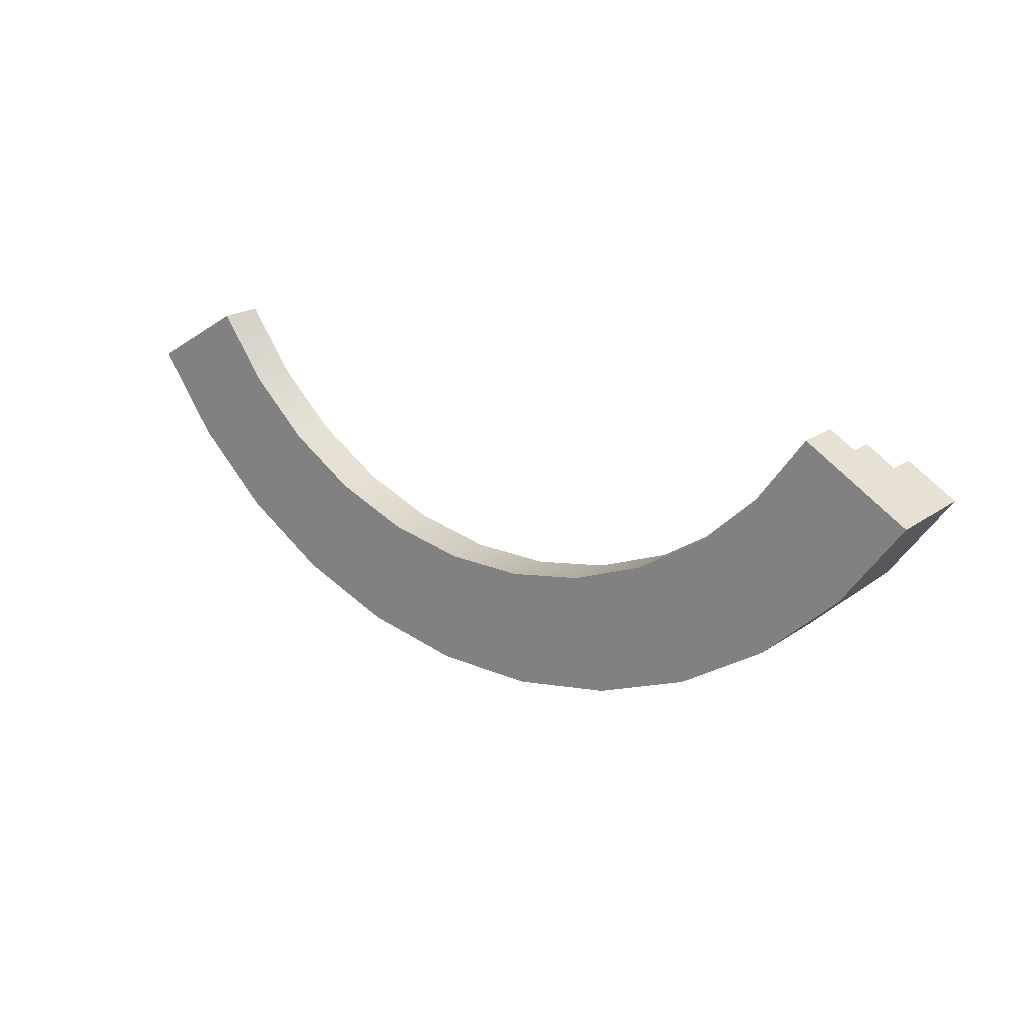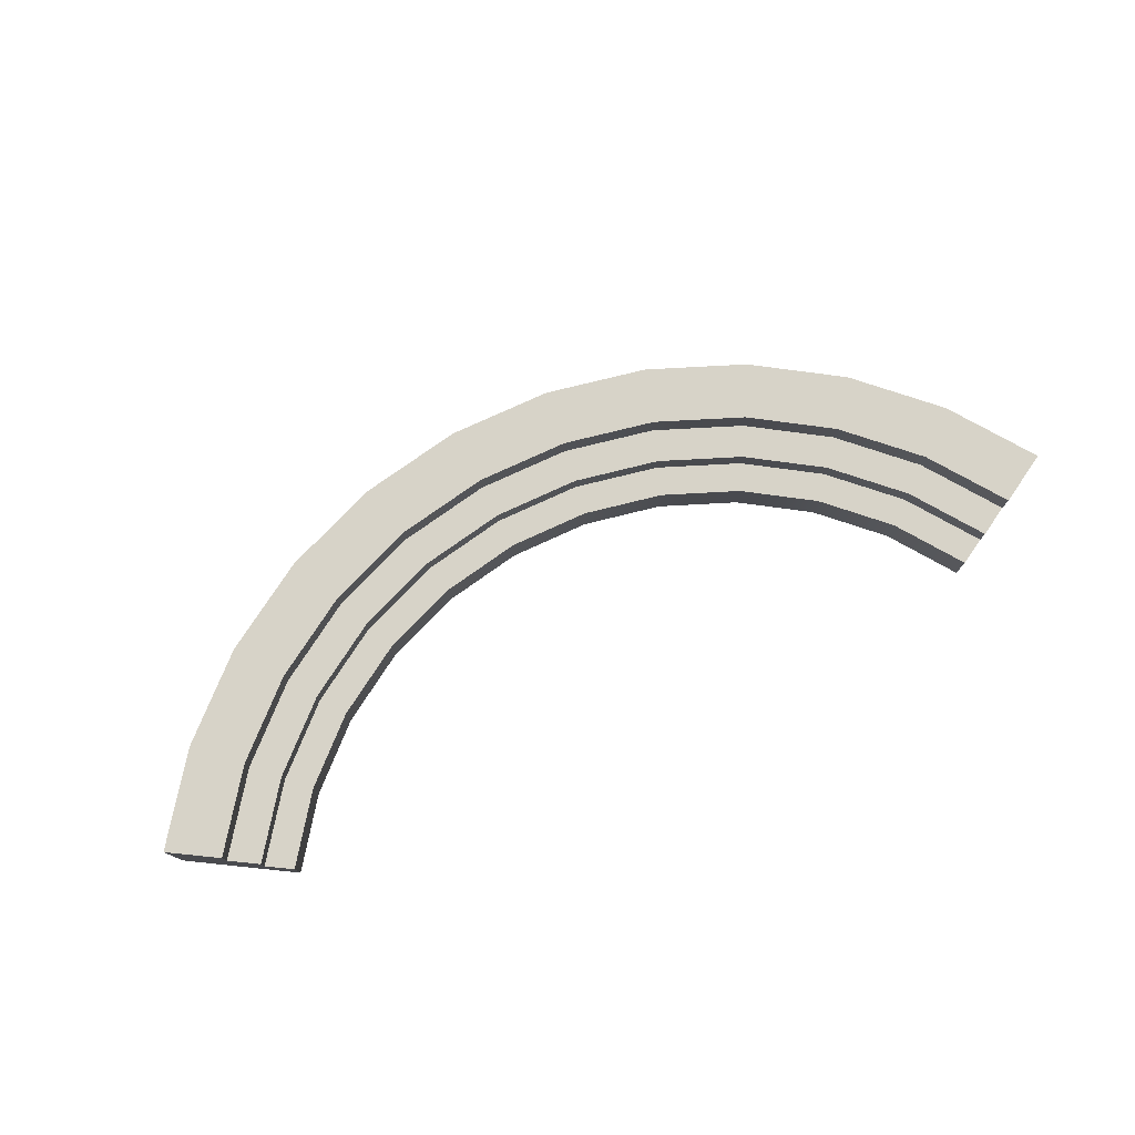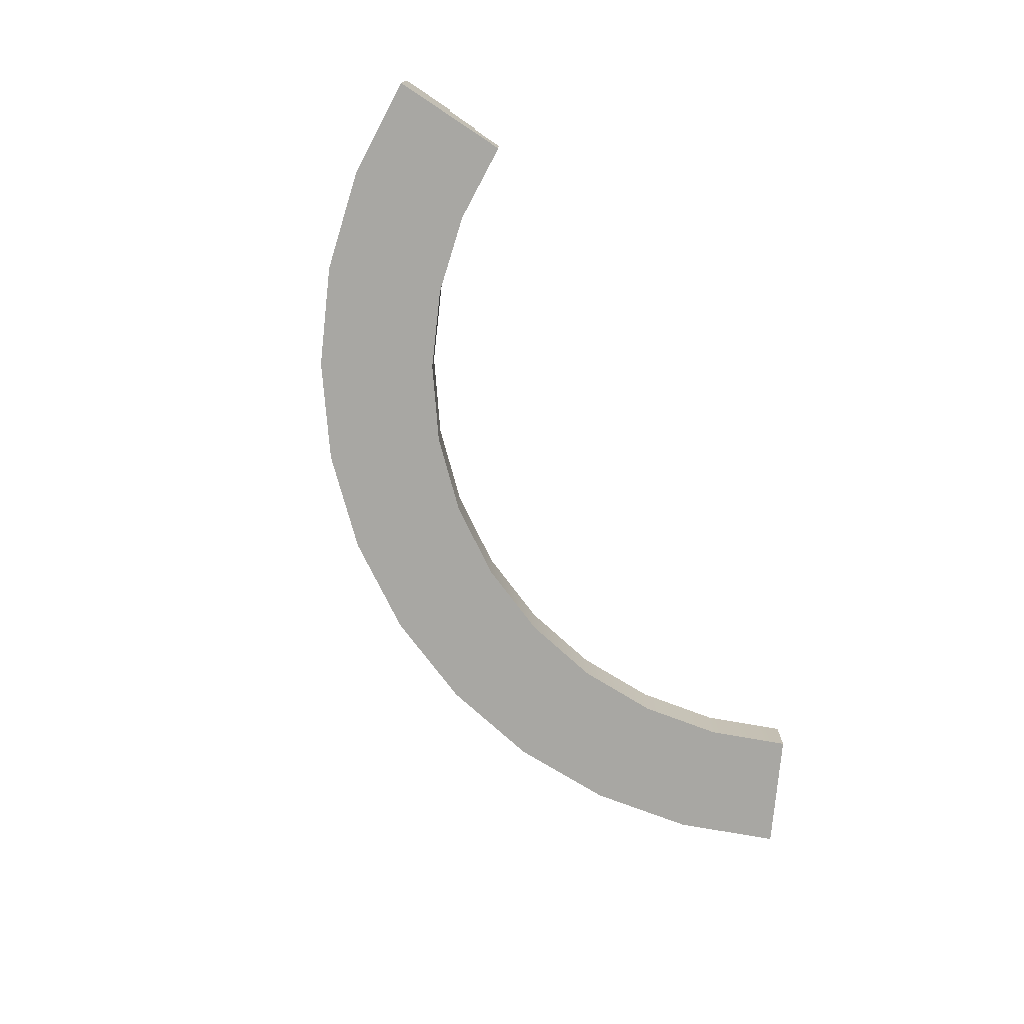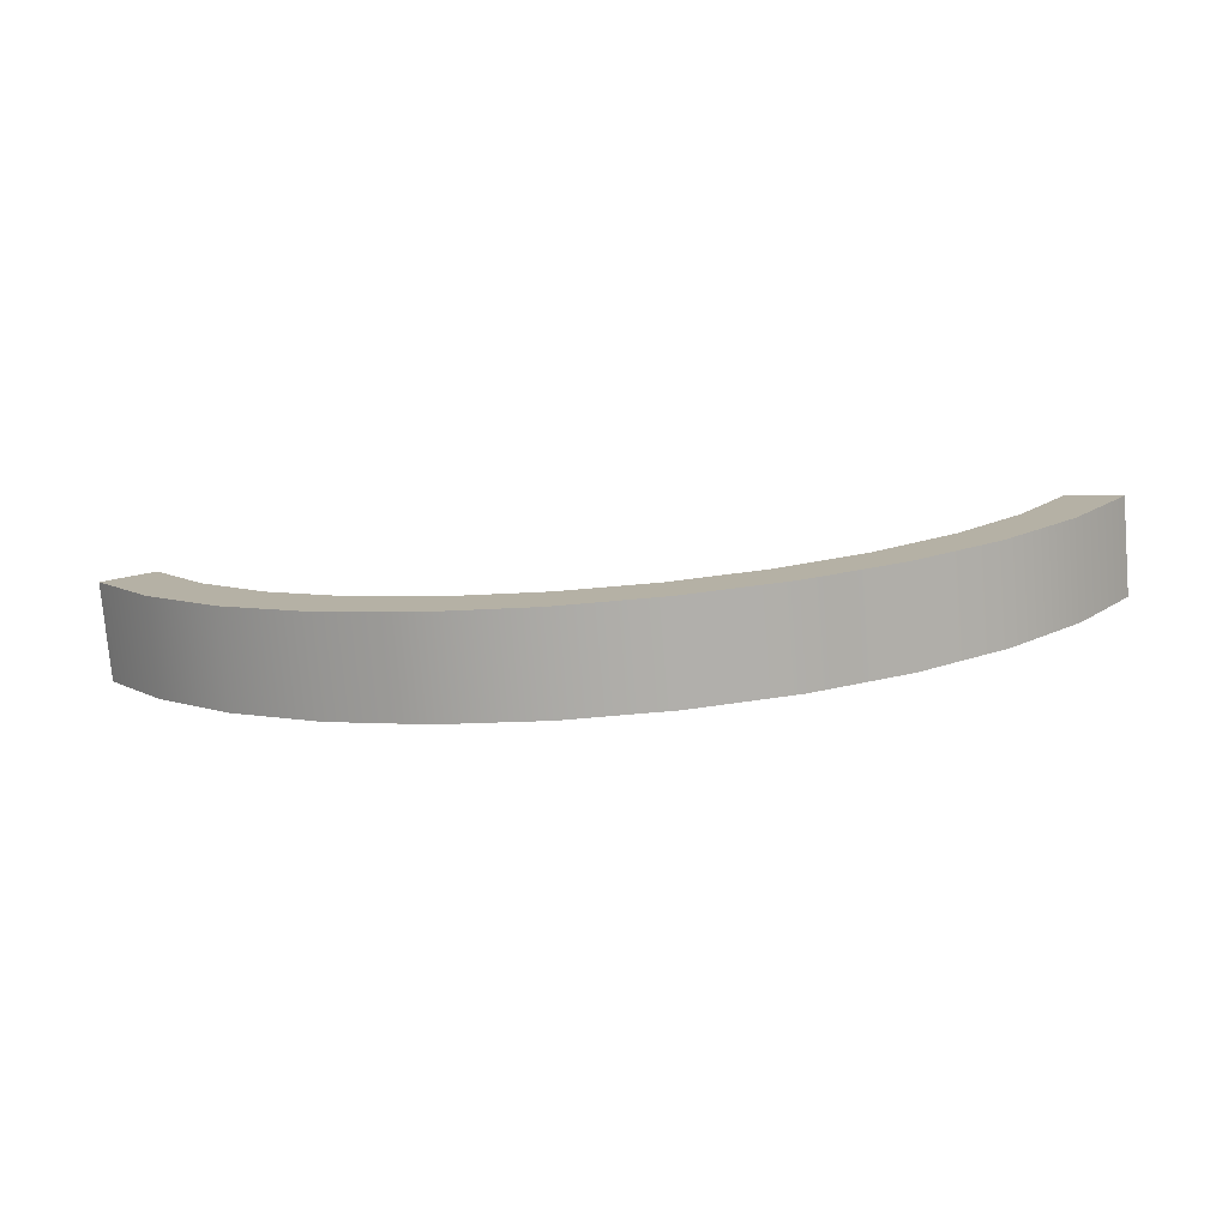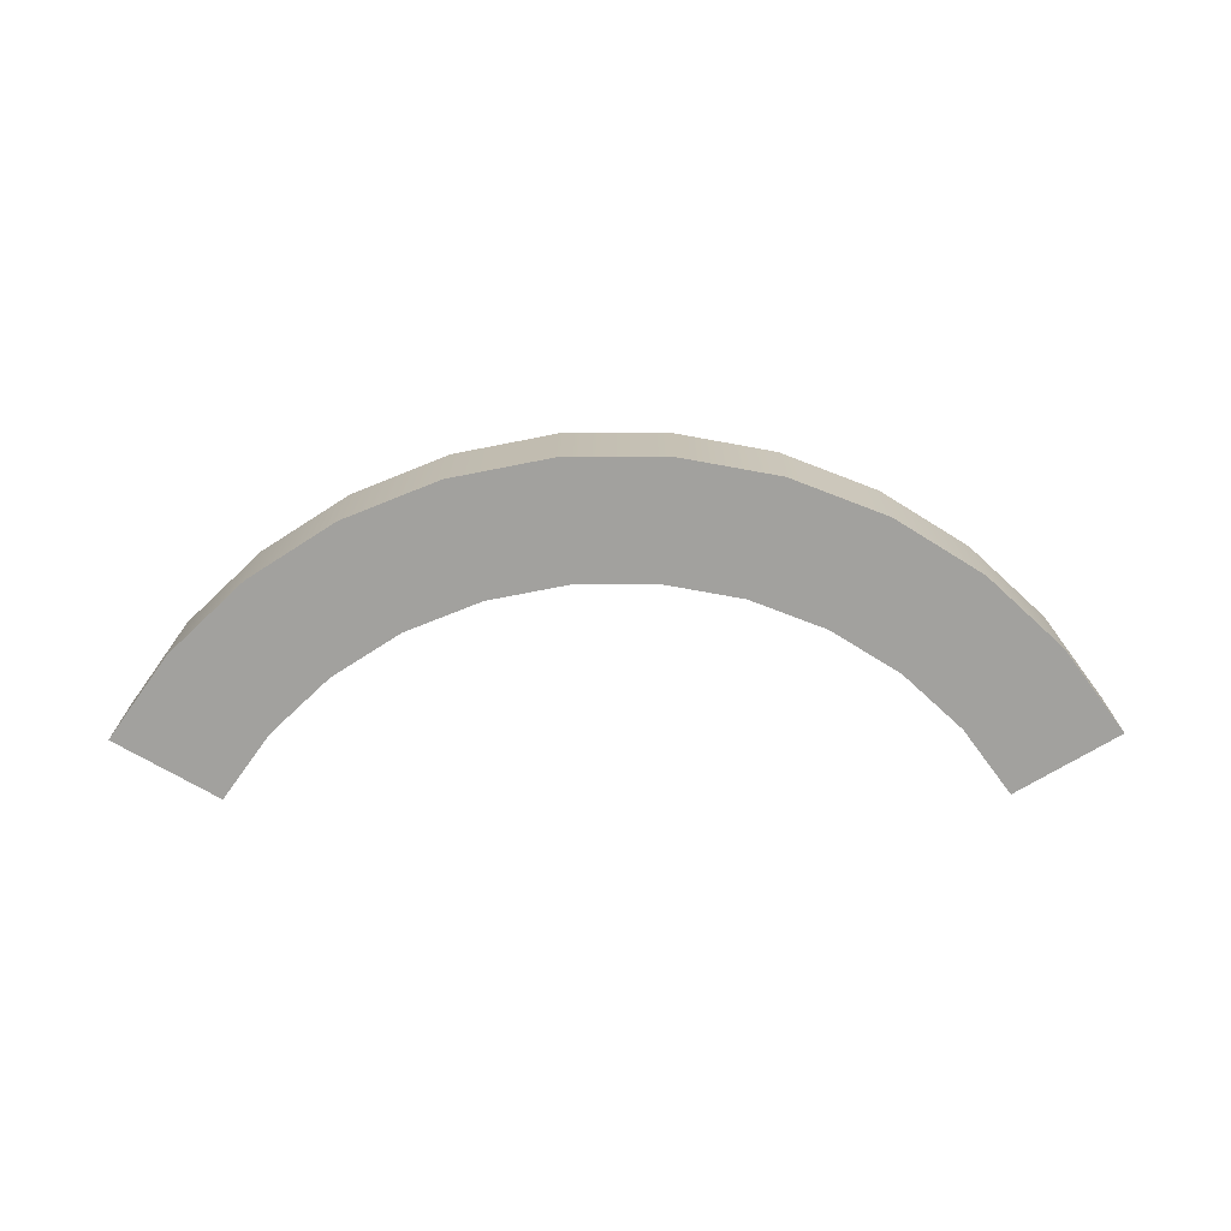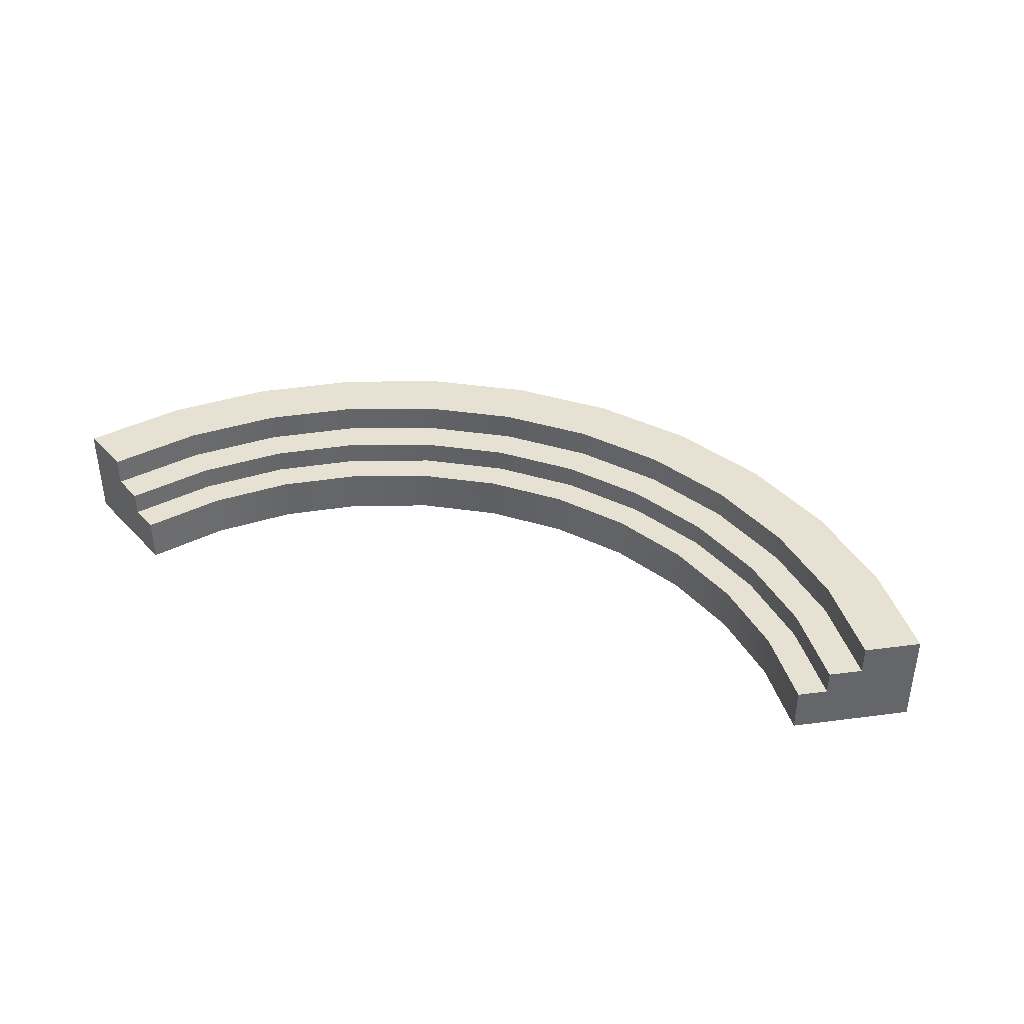
<metadata>
{"format":"obj","ext":"obj","renderer":"f3d","projection":"perspective","resolution":1024,"background":"white","views":[{"elev":19.9,"azim":38.4,"up":"+Z"},{"elev":76.5,"azim":-24.7,"up":"+Y"},{"elev":-74.4,"azim":-64.1,"up":"+Y"},{"elev":-77.3,"azim":-175.1,"up":"+Z"},{"elev":-72.0,"azim":-179.6,"up":"+Y"},{"elev":38.8,"azim":21.2,"up":"+Y"}]}
</metadata>
<code>
g default
v -187.1 148.7 126.1
v 187.1 148.7 126.1
v -187.1 170.9 126.1
v 187.1 170.9 126.1
v -239 170.9 95.39
v 239 170.9 95.39
v -239 148.7 95.39
v 239 148.7 95.39
v -200 170.9 118.5
v 200 170.9 118.5
v 200 148.7 118.5
v -200 148.7 118.5
v -200 182.6 118.5
v 200 182.6 118.5
v 239 182.6 95.39
v -239 182.6 95.39
v -214.5 148.7 109.9
v 214.5 148.7 109.9
v 214.5 170.9 109.9
v 214.5 182.6 109.9
v -214.5 182.6 109.9
v -214.5 170.9 109.9
v 214.5 196.7 109.9
v -214.5 196.7 109.9
v 239 196.7 95.39
v -239 196.7 95.39
v 174.3 170.9 83.09
v 174.3 182.6 83.09
v 186.9 182.6 71.98
v 186.9 196.7 71.98
v 208.3 196.7 53.11
v 208.3 182.6 53.11
v 208.3 170.9 53.11
v 208.3 148.7 53.11
v 186.9 148.7 71.98
v 174.3 148.7 83.09
v 163.1 148.7 93.02
v 163.1 170.9 93.02
v 142.4 170.9 53.16
v 142.4 182.6 53.16
v 152.7 182.6 39.88
v 152.7 196.7 39.88
v 170.2 196.7 17.35
v 170.2 182.6 17.35
v 170.2 170.9 17.35
v 170.2 148.7 17.35
v 152.7 148.7 39.88
v 142.4 148.7 53.16
v 133.2 148.7 65.02
v 133.2 170.9 65.02
v 105.5 170.9 29.73
v 105.5 182.6 29.73
v 113.1 182.6 14.76
v 113.1 196.7 14.76
v 126.1 196.7 -10.65
v 126.1 182.6 -10.65
v 126.1 170.9 -10.65
v 126.1 148.7 -10.65
v 113.1 148.7 14.76
v 105.5 148.7 29.73
v 98.68 148.7 43.11
v 98.68 170.9 43.11
v 64.83 170.9 13.63
v 64.83 182.6 13.63
v 69.52 182.6 -2.5
v 69.52 196.7 -2.5
v 77.47 196.7 -29.88
v 77.47 182.6 -29.88
v 77.47 170.9 -29.88
v 77.47 148.7 -29.88
v 69.52 148.7 -2.5
v 64.83 148.7 13.63
v 60.64 148.7 28.05
v 60.64 170.9 28.05
v 21.87 170.9 5.44
v 21.87 182.6 5.44
v 23.45 182.6 -11.29
v 23.45 196.7 -11.29
v 26.13 196.7 -39.67
v 26.13 182.6 -39.67
v 26.13 170.9 -39.67
v 26.13 148.7 -39.67
v 23.45 148.7 -11.29
v 21.87 148.7 5.44
v 20.46 148.7 20.39
v 20.46 170.9 20.39
v -21.87 170.9 5.44
v -21.87 182.6 5.44
v -23.45 182.6 -11.29
v -23.45 196.7 -11.29
v -26.13 196.7 -39.67
v -26.13 182.6 -39.67
v -26.13 170.9 -39.67
v -26.13 148.7 -39.67
v -23.45 148.7 -11.29
v -21.87 148.7 5.44
v -20.46 148.7 20.39
v -20.46 170.9 20.39
v -64.83 170.9 13.63
v -64.83 182.6 13.63
v -69.52 182.6 -2.5
v -69.52 196.7 -2.5
v -77.47 196.7 -29.88
v -77.47 182.6 -29.88
v -77.47 170.9 -29.88
v -77.47 148.7 -29.88
v -69.52 148.7 -2.5
v -64.83 148.7 13.63
v -60.64 148.7 28.05
v -60.64 170.9 28.05
v -105.5 170.9 29.73
v -105.5 182.6 29.73
v -113.1 182.6 14.76
v -113.1 196.7 14.76
v -126.1 196.7 -10.65
v -126.1 182.6 -10.65
v -126.1 170.9 -10.65
v -126.1 148.7 -10.65
v -113.1 148.7 14.76
v -105.5 148.7 29.73
v -98.68 148.7 43.11
v -98.68 170.9 43.11
v -142.4 170.9 53.16
v -142.4 182.6 53.16
v -152.7 182.6 39.88
v -152.7 196.7 39.88
v -170.2 196.7 17.35
v -170.2 182.6 17.35
v -170.2 170.9 17.35
v -170.2 148.7 17.35
v -152.7 148.7 39.88
v -142.4 148.7 53.16
v -133.2 148.7 65.02
v -133.2 170.9 65.02
v -174.3 170.9 83.09
v -174.3 182.6 83.09
v -186.9 182.6 71.98
v -186.9 196.7 71.98
v -208.3 196.7 53.11
v -208.3 182.6 53.11
v -208.3 170.9 53.11
v -208.3 148.7 53.11
v -186.9 148.7 71.98
v -174.3 148.7 83.09
v -163.1 148.7 93.02
v -163.1 170.9 93.02
g amphitheater
f 1 145 146 3
f 13 136 137 21
f 5 141 142 7
f 17 143 144 12
f 10 11 18 19
f 22 17 12 9
f 3 146 135 9
f 2 11 10 4
f 12 144 145 1
f 9 12 1 3
f 9 135 136 13
f 10 19 20 14
f 141 5 16 140
f 21 22 9 13
f 7 142 143 17
f 19 18 8 6
f 20 19 6 15
f 24 138 139 26
f 5 22 21 16
f 7 17 22 5
f 21 137 138 24
f 20 15 25 23
f 140 16 26 139
f 16 21 24 26
f 27 10 14 28
f 29 28 14 20
f 30 29 20 23
f 31 30 23 25
f 15 32 31 25
f 6 33 32 15
f 34 33 6 8
f 35 34 8 18
f 36 35 18 11
f 37 36 11 2
f 38 37 2 4
f 27 38 4 10
f 39 27 28 40
f 41 40 28 29
f 42 41 29 30
f 43 42 30 31
f 32 44 43 31
f 33 45 44 32
f 46 45 33 34
f 47 46 34 35
f 48 47 35 36
f 49 48 36 37
f 50 49 37 38
f 39 50 38 27
f 51 39 40 52
f 53 52 40 41
f 54 53 41 42
f 55 54 42 43
f 44 56 55 43
f 45 57 56 44
f 58 57 45 46
f 59 58 46 47
f 60 59 47 48
f 61 60 48 49
f 62 61 49 50
f 51 62 50 39
f 63 51 52 64
f 65 64 52 53
f 66 65 53 54
f 67 66 54 55
f 56 68 67 55
f 57 69 68 56
f 70 69 57 58
f 71 70 58 59
f 72 71 59 60
f 73 72 60 61
f 74 73 61 62
f 63 74 62 51
f 75 63 64 76
f 77 76 64 65
f 78 77 65 66
f 79 78 66 67
f 68 80 79 67
f 69 81 80 68
f 82 81 69 70
f 83 82 70 71
f 84 83 71 72
f 85 84 72 73
f 86 85 73 74
f 75 86 74 63
f 87 75 76 88
f 89 88 76 77
f 90 89 77 78
f 91 90 78 79
f 80 92 91 79
f 81 93 92 80
f 94 93 81 82
f 95 94 82 83
f 96 95 83 84
f 97 96 84 85
f 98 97 85 86
f 87 98 86 75
f 99 87 88 100
f 101 100 88 89
f 102 101 89 90
f 103 102 90 91
f 92 104 103 91
f 93 105 104 92
f 106 105 93 94
f 107 106 94 95
f 108 107 95 96
f 109 108 96 97
f 110 109 97 98
f 99 110 98 87
f 111 99 100 112
f 113 112 100 101
f 114 113 101 102
f 115 114 102 103
f 104 116 115 103
f 105 117 116 104
f 118 117 105 106
f 119 118 106 107
f 120 119 107 108
f 121 120 108 109
f 122 121 109 110
f 111 122 110 99
f 123 111 112 124
f 125 124 112 113
f 126 125 113 114
f 127 126 114 115
f 116 128 127 115
f 117 129 128 116
f 130 129 117 118
f 131 130 118 119
f 132 131 119 120
f 133 132 120 121
f 134 133 121 122
f 123 134 122 111
f 135 123 124 136
f 137 136 124 125
f 138 137 125 126
f 139 138 126 127
f 128 140 139 127
f 129 141 140 128
f 142 141 129 130
f 143 142 130 131
f 144 143 131 132
f 145 144 132 133
f 146 145 133 134
f 135 146 134 123

</code>
